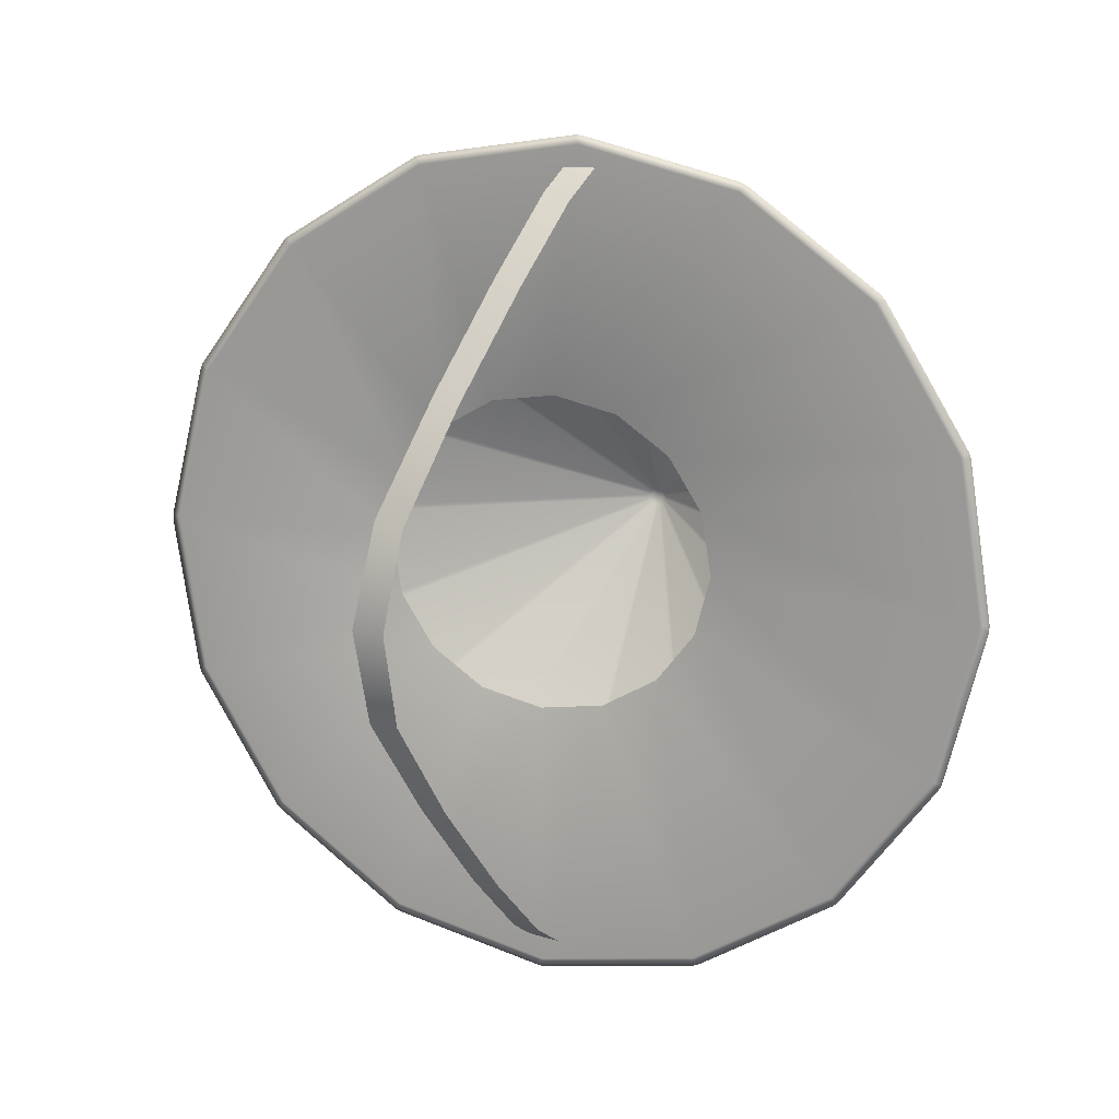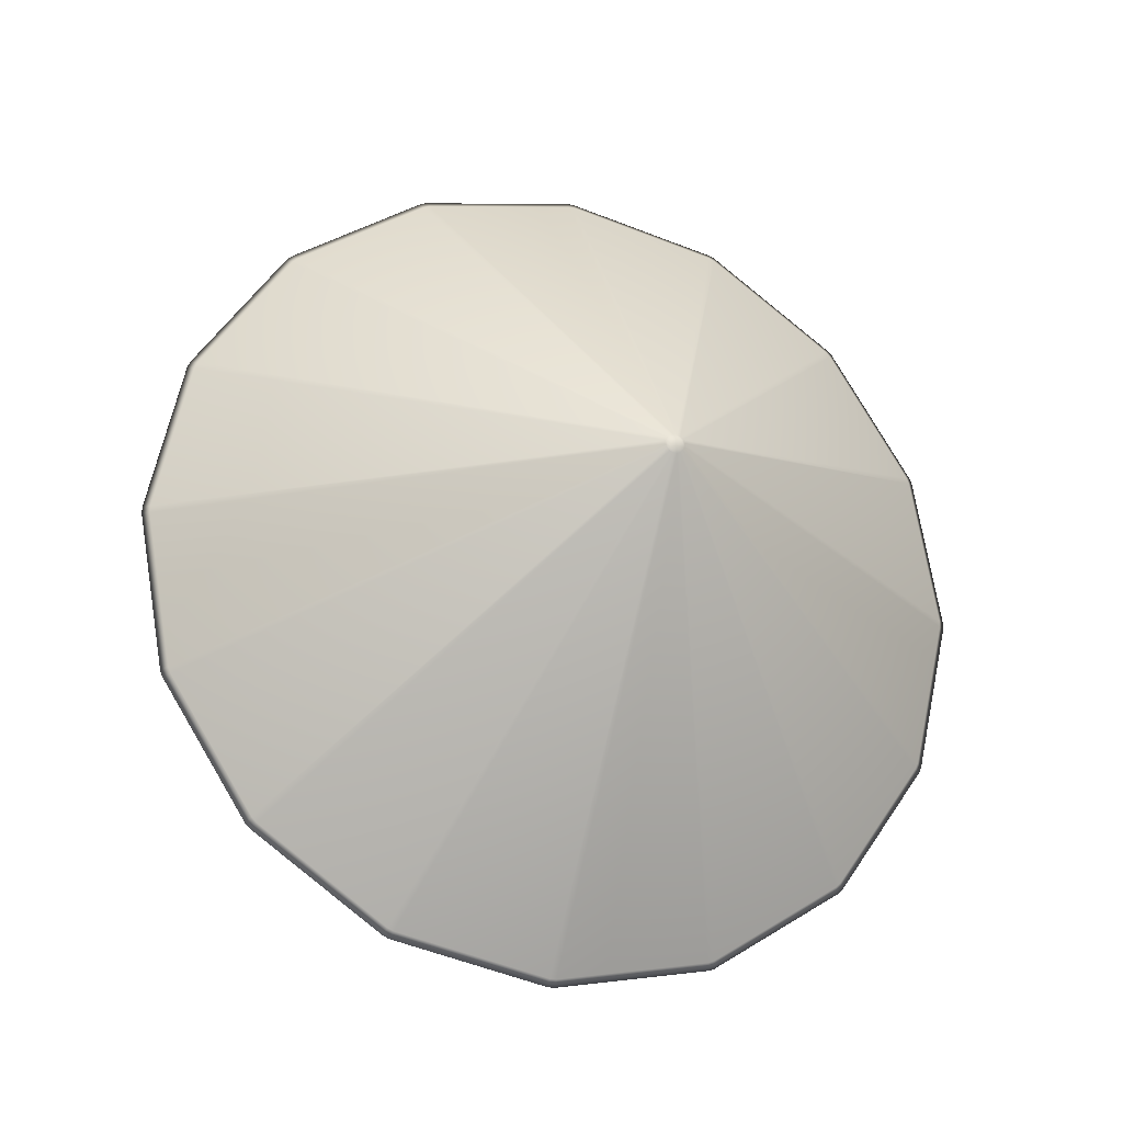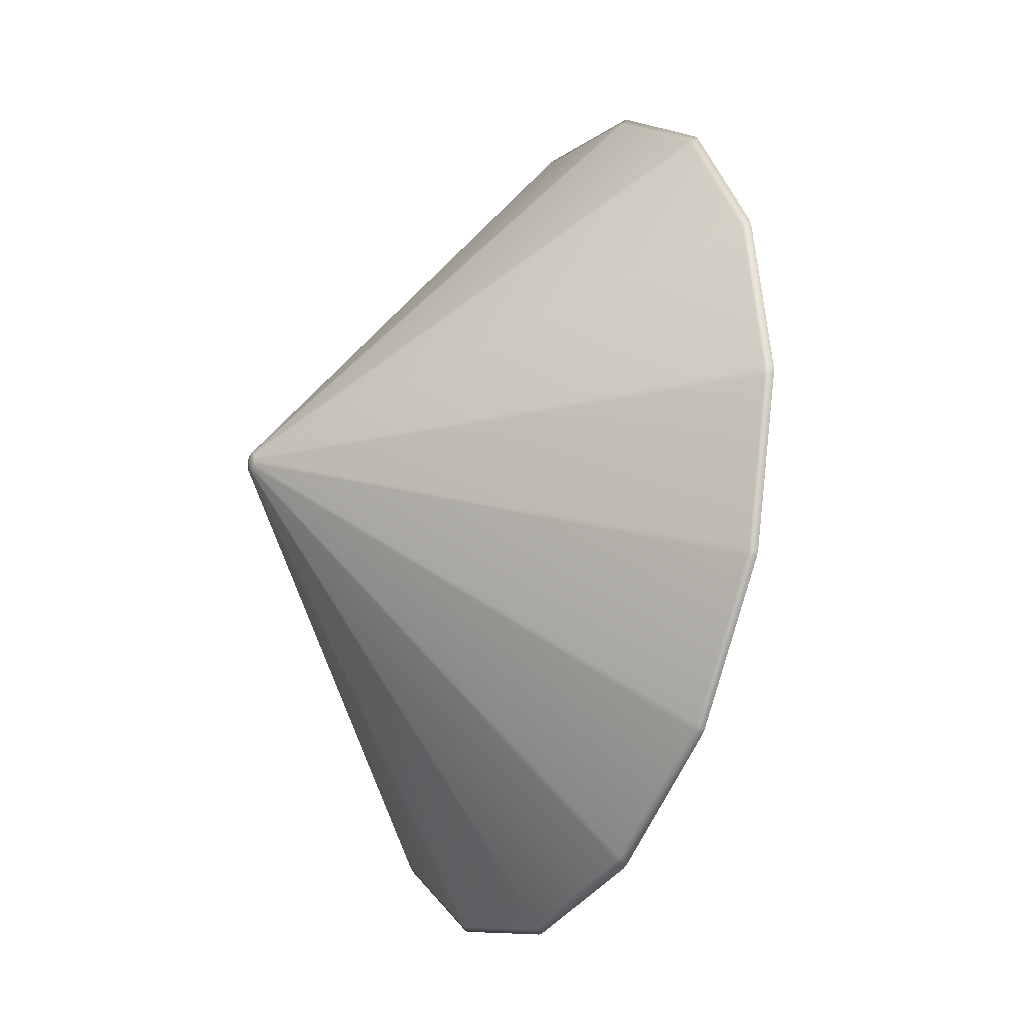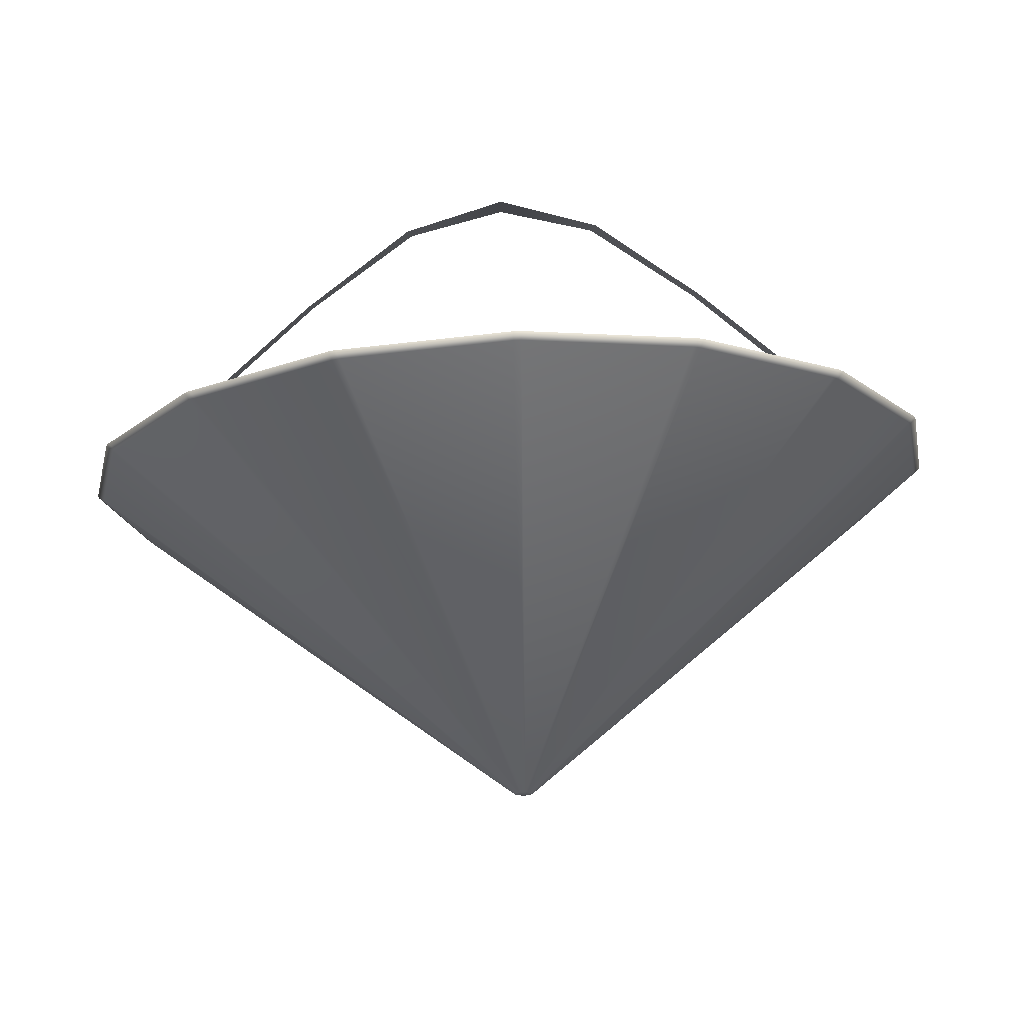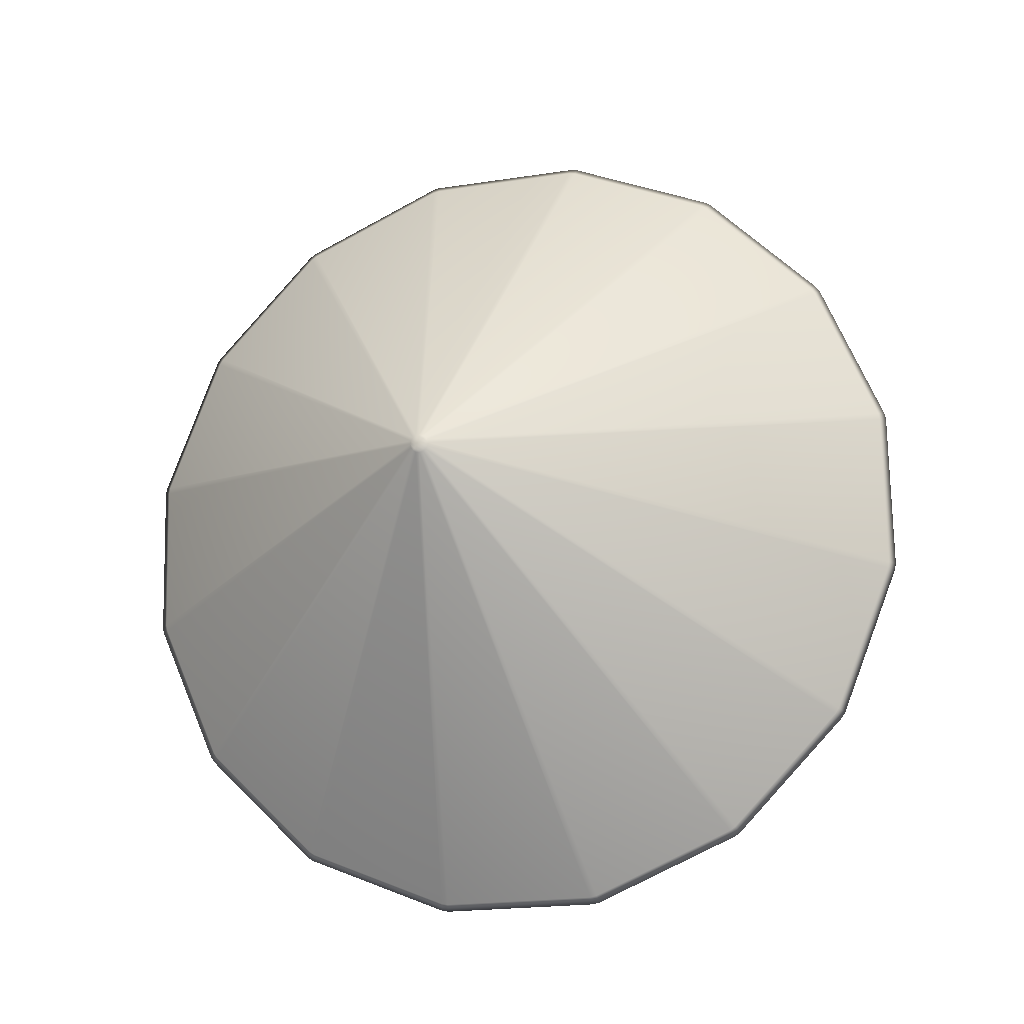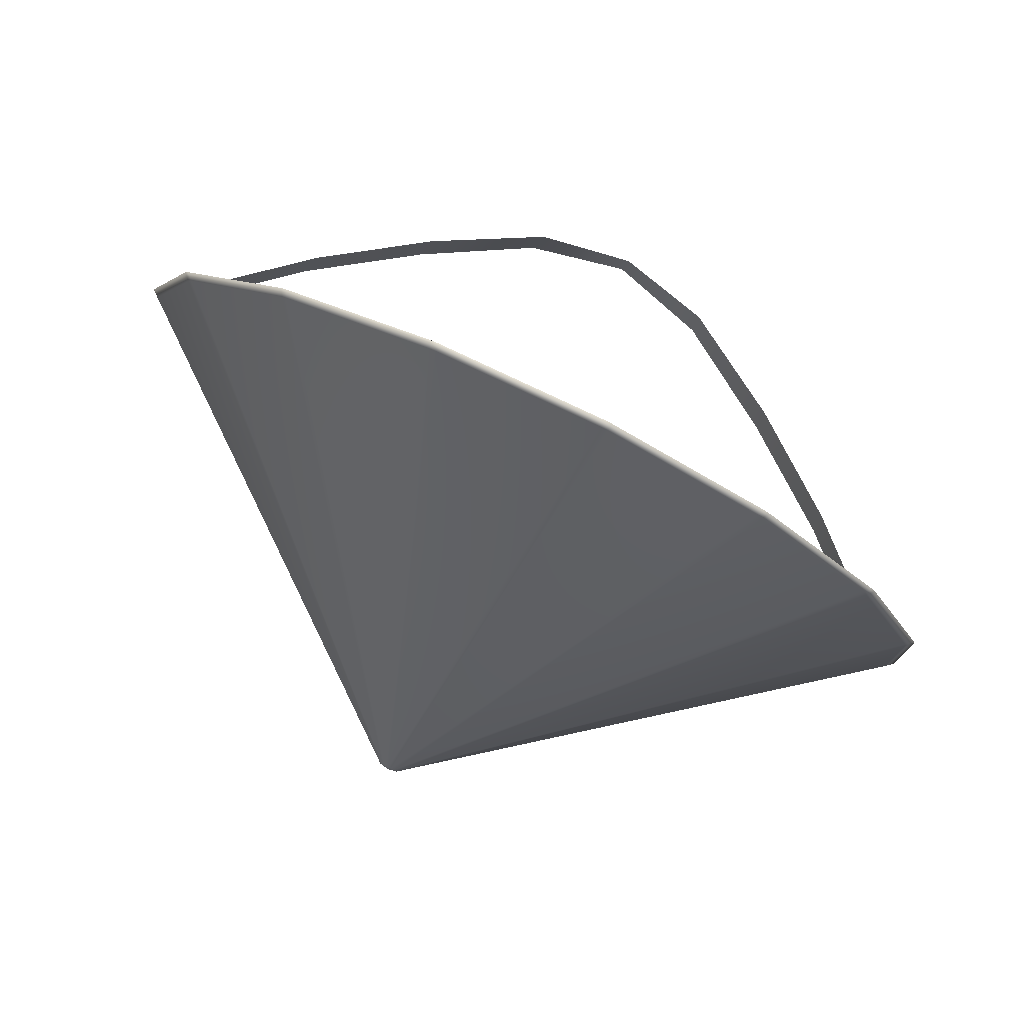
<metadata>
{"format":"obj","ext":"obj","renderer":"f3d","projection":"perspective","resolution":1024,"background":"white","views":[{"elev":-74.1,"azim":87.6,"up":"+Y"},{"elev":75.0,"azim":70.0,"up":"+Y"},{"elev":-70.1,"azim":-109.8,"up":"+Z"},{"elev":53.2,"azim":177.5,"up":"+Z"},{"elev":63.5,"azim":-123.4,"up":"+Y"},{"elev":-78.6,"azim":-27.3,"up":"+Z"}]}
</metadata>
<code>
g samuraiHat_geo
v 0.4141 1.198 0.1041
v 0.3844 1.16 0.129
v 0.4096 1.177 0.07918
v 0.38 1.139 0.1041
v 0.309 1.098 0.1724
v 0.3047 1.078 0.1475
v 0.2079 1.032 0.2243
v 0.2041 1.011 0.1994
v 0.1001 0.9731 0.2729
v 0.09627 0.9548 0.2462
v 2.006e-31 0.95 0.2899
v 2.123e-31 0.9368 0.2604
v -0.4141 1.198 0.1041
v -0.3844 1.16 0.129
v -0.4096 1.177 0.07918
v -0.38 1.139 0.1041
v -0.309 1.098 0.1724
v -0.3047 1.078 0.1475
v -0.2079 1.032 0.2243
v -0.2041 1.011 0.1994
v -0.1001 0.9731 0.2729
v -0.09627 0.9548 0.2462
v 0.1558 1.214 0.04627
v 0.1192 1.195 -0.007554
v 0.06452 1.182 -0.04351
v 8.542e-08 1.178 -0.05614
v -0.06452 1.182 -0.04352
v -0.1192 1.195 -0.007554
v -0.1558 1.214 0.04627
v -0.1686 1.236 0.1097
v -0.1558 1.259 0.1732
v -0.1192 1.278 0.2271
v -0.06452 1.29 0.263
v -2.512e-08 1.295 0.2756
v 0.06452 1.29 0.263
v 0.1192 1.278 0.2271
v 0.1558 1.259 0.1732
v 0.1686 1.236 0.1097
v 0.009257 1.497 -0.01247
v 0.009257 1.495 -0.01594
v 0.007847 1.494 -0.01915
v 0.005243 1.493 -0.02161
v 0.001841 1.493 -0.02294
v -0.001841 1.493 -0.02294
v -0.005243 1.493 -0.02161
v -0.007847 1.494 -0.01915
v -0.009257 1.495 -0.01594
v -0.009257 1.497 -0.01247
v -0.007847 1.498 -0.009263
v -0.005243 1.499 -0.006808
v -0.001841 1.499 -0.005479
v 0.001841 1.499 -0.005479
v 0.005243 1.499 -0.006808
v 0.007847 1.498 -0.009263
v 0.3971 1.123 -0.05715
v 0.3039 1.077 -0.1887
v 0.1645 1.046 -0.2765
v 2.176e-07 1.035 -0.3074
v -0.1645 1.046 -0.2765
v -0.3039 1.077 -0.1887
v -0.3971 1.123 -0.05715
v -0.4298 1.178 0.09798
v -0.3971 1.233 0.2531
v -0.3039 1.279 0.3846
v -0.1645 1.31 0.4725
v -6.41e-08 1.321 0.5033
v 0.1645 1.31 0.4725
v 0.3039 1.279 0.3846
v 0.3971 1.233 0.2531
v 0.4298 1.178 0.09798
v 1.06e-08 1.498 -0.01502
v -0.0007046 1.496 -0.0183
v -0.001302 1.495 -0.02093
v 0.0007046 1.499 -0.01162
v 0.001302 1.499 -0.008589
v 0.404 1.122 -0.06367
v 0.3126 1.077 -0.1927
v 0.3078 1.075 -0.1972
v 0.171 1.045 -0.2834
v 0.1648 1.044 -0.2858
v 0.003386 1.033 -0.3161
v -0.003385 1.033 -0.3161
v -0.1648 1.044 -0.2858
v -0.171 1.045 -0.2834
v -0.3078 1.075 -0.1972
v -0.3126 1.077 -0.1927
v -0.404 1.122 -0.06367
v -0.4066 1.124 -0.05777
v -0.4387 1.178 0.0944
v -0.4387 1.18 0.1008
v -0.4066 1.234 0.253
v -0.404 1.236 0.2589
v -0.3126 1.281 0.3879
v -0.3078 1.283 0.3924
v -0.171 1.313 0.4786
v -0.1648 1.314 0.481
v -0.003386 1.325 0.5113
v 0.003385 1.325 0.5113
v 0.1648 1.314 0.481
v 0.171 1.313 0.4786
v 0.3078 1.283 0.3924
v 0.3126 1.281 0.3879
v 0.404 1.236 0.2589
v 0.4066 1.234 0.253
v 0.4387 1.18 0.1008
v 0.4066 1.124 -0.05777
v 0.4387 1.178 0.0944
v 0.1619 1.052 -0.2815
v 0.1683 1.052 -0.279
v 0.3026 1.082 -0.1944
v 0.3075 1.084 -0.1898
v 0.3973 1.129 -0.06309
v 0.3999 1.131 -0.05706
v 0.4315 1.184 0.09237
v 0.4315 1.186 0.0989
v 0.3999 1.239 0.2483
v 0.3973 1.241 0.2544
v 0.3075 1.285 0.381
v 0.3026 1.287 0.3856
v 0.1683 1.317 0.4703
v 0.1619 1.318 0.4728
v 0.003462 1.328 0.5025
v -0.003462 1.328 0.5025
v -0.1619 1.318 0.4728
v -0.1683 1.317 0.4703
v -0.3026 1.287 0.3856
v -0.3075 1.285 0.381
v -0.3973 1.241 0.2544
v -0.3999 1.239 0.2483
v -0.4315 1.186 0.0989
v -0.4315 1.184 0.09237
v -0.3999 1.131 -0.05706
v -0.3973 1.129 -0.06309
v -0.3075 1.084 -0.1898
v -0.3026 1.082 -0.1944
v -0.1683 1.052 -0.279
v -0.1619 1.052 -0.2815
v -0.003462 1.041 -0.3112
v 0.003462 1.041 -0.3112
v 0.007847 1.494 -0.01915
v 0.3999 1.131 -0.05706
v 0.009257 1.495 -0.01594
v 0.3973 1.129 -0.06309
v 0.4315 1.186 0.0989
v 0.009257 1.497 -0.01247
v 0.4315 1.184 0.09237
v 0.005243 1.493 -0.02161
v 0.3075 1.084 -0.1898
v 0.3026 1.082 -0.1944
v 0.001841 1.493 -0.02294
v 0.1683 1.052 -0.279
v 0.1619 1.052 -0.2815
v -0.001841 1.493 -0.02294
v 0.003462 1.041 -0.3112
v -0.003462 1.041 -0.3112
v -0.005243 1.493 -0.02161
v -0.1619 1.052 -0.2815
v -0.1683 1.052 -0.279
v -0.007847 1.494 -0.01915
v -0.3026 1.082 -0.1944
v -0.3075 1.084 -0.1898
v -0.009257 1.495 -0.01594
v -0.3973 1.129 -0.06309
v -0.3999 1.131 -0.05706
v -0.009257 1.497 -0.01247
v -0.4315 1.184 0.09237
v -0.4315 1.186 0.0989
v -0.007847 1.498 -0.009263
v -0.3999 1.239 0.2483
v -0.3973 1.241 0.2544
v -0.005243 1.499 -0.006808
v -0.3075 1.285 0.381
v -0.3026 1.287 0.3856
v -0.001841 1.499 -0.005479
v -0.1683 1.317 0.4703
v -0.1619 1.318 0.4728
v 0.001841 1.499 -0.005479
v -0.003462 1.328 0.5025
v 0.003462 1.328 0.5025
v 0.005243 1.499 -0.006808
v 0.1619 1.318 0.4728
v 0.1683 1.317 0.4703
v 0.007847 1.498 -0.009263
v 0.3026 1.287 0.3856
v 0.3075 1.285 0.381
v 0.3973 1.241 0.2544
v 0.3999 1.239 0.2483
v 0.007847 1.498 -0.009263
v 0.001841 1.499 -0.005479
v 0.005243 1.499 -0.006808
v 0.007847 1.494 -0.01915
v 0.009257 1.495 -0.01594
v -0.009257 1.497 -0.01247
v -0.009257 1.495 -0.01594
v -0.005243 1.499 -0.006808
v -0.001841 1.499 -0.005479
v 0.001841 1.493 -0.02294
v 0.005243 1.493 -0.02161
v -0.001841 1.493 -0.02294
v -0.007847 1.494 -0.01915
v -0.005243 1.493 -0.02161
v 0.009257 1.497 -0.01247
v -0.007847 1.498 -0.009263
v 0.404 1.122 -0.06367
v 0.3999 1.131 -0.05706
v 0.3973 1.129 -0.06309
v 0.4066 1.124 -0.05777
v 0.3126 1.077 -0.1927
v 0.3075 1.084 -0.1898
v 0.3078 1.075 -0.1972
v 0.3026 1.082 -0.1944
v 0.171 1.045 -0.2834
v 0.1683 1.052 -0.279
v 0.1648 1.044 -0.2858
v 0.1619 1.052 -0.2815
v 0.003462 1.041 -0.3112
v 0.003386 1.033 -0.3161
v -0.003385 1.033 -0.3161
v -0.003462 1.041 -0.3112
v -0.1648 1.044 -0.2858
v -0.1619 1.052 -0.2815
v -0.171 1.045 -0.2834
v -0.1683 1.052 -0.279
v -0.3078 1.075 -0.1972
v -0.3026 1.082 -0.1944
v -0.3126 1.077 -0.1927
v -0.3075 1.084 -0.1898
v -0.404 1.122 -0.06367
v -0.3973 1.129 -0.06309
v -0.4066 1.124 -0.05777
v -0.3999 1.131 -0.05706
v -0.4387 1.178 0.0944
v -0.4315 1.184 0.09237
v -0.4387 1.18 0.1008
v -0.4315 1.186 0.0989
v -0.4066 1.234 0.253
v -0.3999 1.239 0.2483
v -0.404 1.236 0.2589
v -0.3973 1.241 0.2544
v -0.3126 1.281 0.3879
v -0.3075 1.285 0.381
v -0.3078 1.283 0.3924
v -0.3026 1.287 0.3856
v -0.171 1.313 0.4786
v -0.1683 1.317 0.4703
v -0.1648 1.314 0.481
v -0.1619 1.318 0.4728
v -0.003386 1.325 0.5113
v -0.003462 1.328 0.5025
v 0.003385 1.325 0.5113
v 0.003462 1.328 0.5025
v 0.1648 1.314 0.481
v 0.1619 1.318 0.4728
v 0.171 1.313 0.4786
v 0.1683 1.317 0.4703
v 0.3078 1.283 0.3924
v 0.3026 1.287 0.3856
v 0.3126 1.281 0.3879
v 0.3075 1.285 0.381
v 0.404 1.236 0.2589
v 0.3973 1.241 0.2544
v 0.4066 1.234 0.253
v 0.3999 1.239 0.2483
v 0.4387 1.18 0.1008
v 0.4315 1.186 0.0989
v 0.4387 1.178 0.0944
v 0.4315 1.184 0.09237
g samuraiHat_geo_0
f 113 40 114
f 111 41 112
f 109 42 110
f 139 43 108
f 137 44 138
f 135 45 136
f 133 46 134
f 131 47 132
f 129 48 130
f 127 49 128
f 125 50 126
f 123 51 124
f 121 52 122
f 119 53 120
f 117 54 118
f 115 39 116
f 4 2 5
f 1 2 4
f 3 1 4
f 16 13 15
f 14 13 16
f 17 14 16
f 141 140 142
f 143 140 141
f 144 142 145
f 146 142 144
f 148 147 140
f 149 147 148
f 151 150 147
f 152 150 151
f 154 153 150
f 155 153 154
f 157 156 153
f 158 156 157
f 160 159 156
f 161 159 160
f 163 162 159
f 164 162 163
f 166 165 162
f 167 165 166
f 169 168 165
f 170 168 169
f 172 171 168
f 173 171 172
f 175 174 171
f 176 174 175
f 178 177 174
f 179 177 178
f 181 180 177
f 182 180 181
f 184 183 180
f 185 183 184
f 186 145 183
f 187 145 186
f 200 199 201
f 73 199 200
f 194 73 200
f 72 73 194
f 193 72 194
f 71 72 193
f 203 71 193
f 74 71 203
f 195 74 203
f 75 74 195
f 189 75 195
f 188 75 189
f 190 188 189
f 196 189 195
f 11 22 12
f 10 11 12
f 9 11 10
f 8 9 10
f 7 9 8
f 6 7 8
f 5 7 6
f 4 5 6
f 21 22 11
f 20 22 21
f 19 20 21
f 18 20 19
f 17 18 19
f 16 18 17
f 70 107 105
f 106 107 70
f 55 106 70
f 76 106 55
f 77 76 55
f 56 78 77
f 79 78 56
f 57 79 56
f 80 79 57
f 81 80 57
f 58 82 81
f 83 82 58
f 59 83 58
f 84 83 59
f 85 84 59
f 60 86 85
f 87 86 60
f 61 87 60
f 88 87 61
f 89 88 61
f 62 90 89
f 91 90 62
f 63 91 62
f 92 91 63
f 93 92 63
f 64 94 93
f 95 94 64
f 65 95 64
f 96 95 65
f 97 96 65
f 66 98 97
f 99 98 66
f 67 99 66
f 100 99 67
f 101 100 67
f 68 102 101
f 103 102 68
f 69 103 68
f 104 103 69
f 105 104 69
f 70 38 55
f 37 38 70
f 69 37 70
f 36 37 69
f 68 36 69
f 35 36 68
f 67 35 68
f 34 35 67
f 66 34 67
f 33 34 66
f 65 33 66
f 32 33 65
f 64 32 65
f 31 32 64
f 63 31 64
f 30 31 63
f 62 30 63
f 29 30 62
f 61 29 62
f 28 29 61
f 60 28 61
f 27 28 60
f 59 27 60
f 26 27 59
f 58 26 59
f 25 26 58
f 57 25 58
f 24 25 57
f 56 24 57
f 23 24 56
f 55 23 56
f 38 23 55
f 73 197 199
f 198 197 73
f 72 198 73
f 191 198 72
f 71 191 72
f 192 191 71
f 202 192 71
f 202 75 188
f 74 75 202
f 71 74 202
f 214 216 215
f 213 214 215
f 212 214 213
f 211 212 213
f 210 212 211
f 209 210 211
f 208 210 209
f 206 208 209
f 204 208 206
f 205 204 206
f 207 204 205
f 267 207 205
f 266 207 267
f 265 266 267
f 264 266 265
f 263 264 265
f 262 264 263
f 261 262 263
f 260 262 261
f 259 260 261
f 258 260 259
f 257 258 259
f 256 258 257
f 255 256 257
f 254 256 255
f 253 254 255
f 252 254 253
f 251 252 253
f 250 252 251
f 249 250 251
f 248 250 249
f 247 248 249
f 246 248 247
f 245 246 247
f 244 246 245
f 243 244 245
f 242 244 243
f 241 242 243
f 240 242 241
f 239 240 241
f 238 240 239
f 237 238 239
f 236 238 237
f 235 236 237
f 234 236 235
f 233 234 235
f 232 234 233
f 231 232 233
f 230 232 231
f 229 230 231
f 228 230 229
f 227 228 229
f 226 228 227
f 225 226 227
f 224 226 225
f 223 224 225
f 222 224 223
f 221 222 223
f 220 222 221
f 219 220 221
f 218 220 219
f 216 218 219
f 217 218 216
f 214 217 216
f 77 55 56
f 81 57 58
f 85 59 60
f 89 61 62
f 93 63 64
f 97 65 66
f 101 67 68
f 105 69 70

</code>
